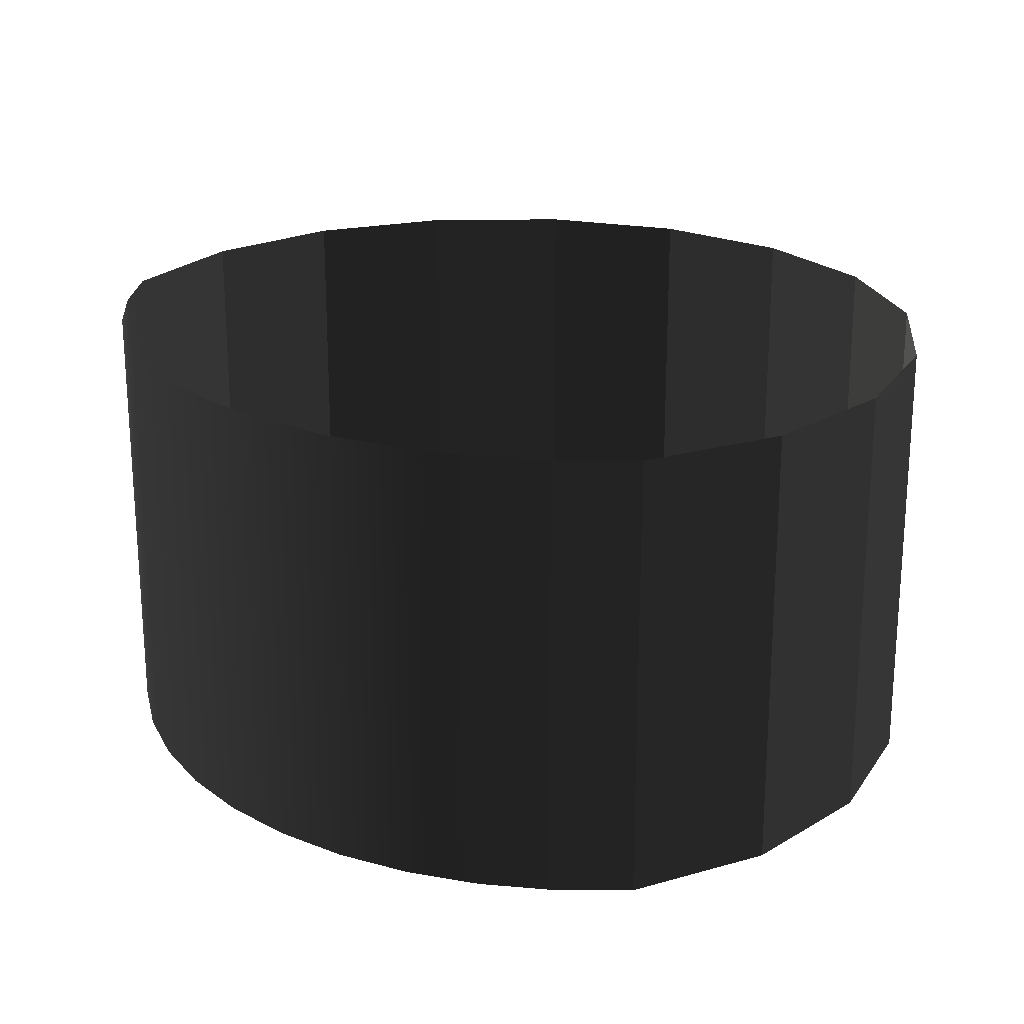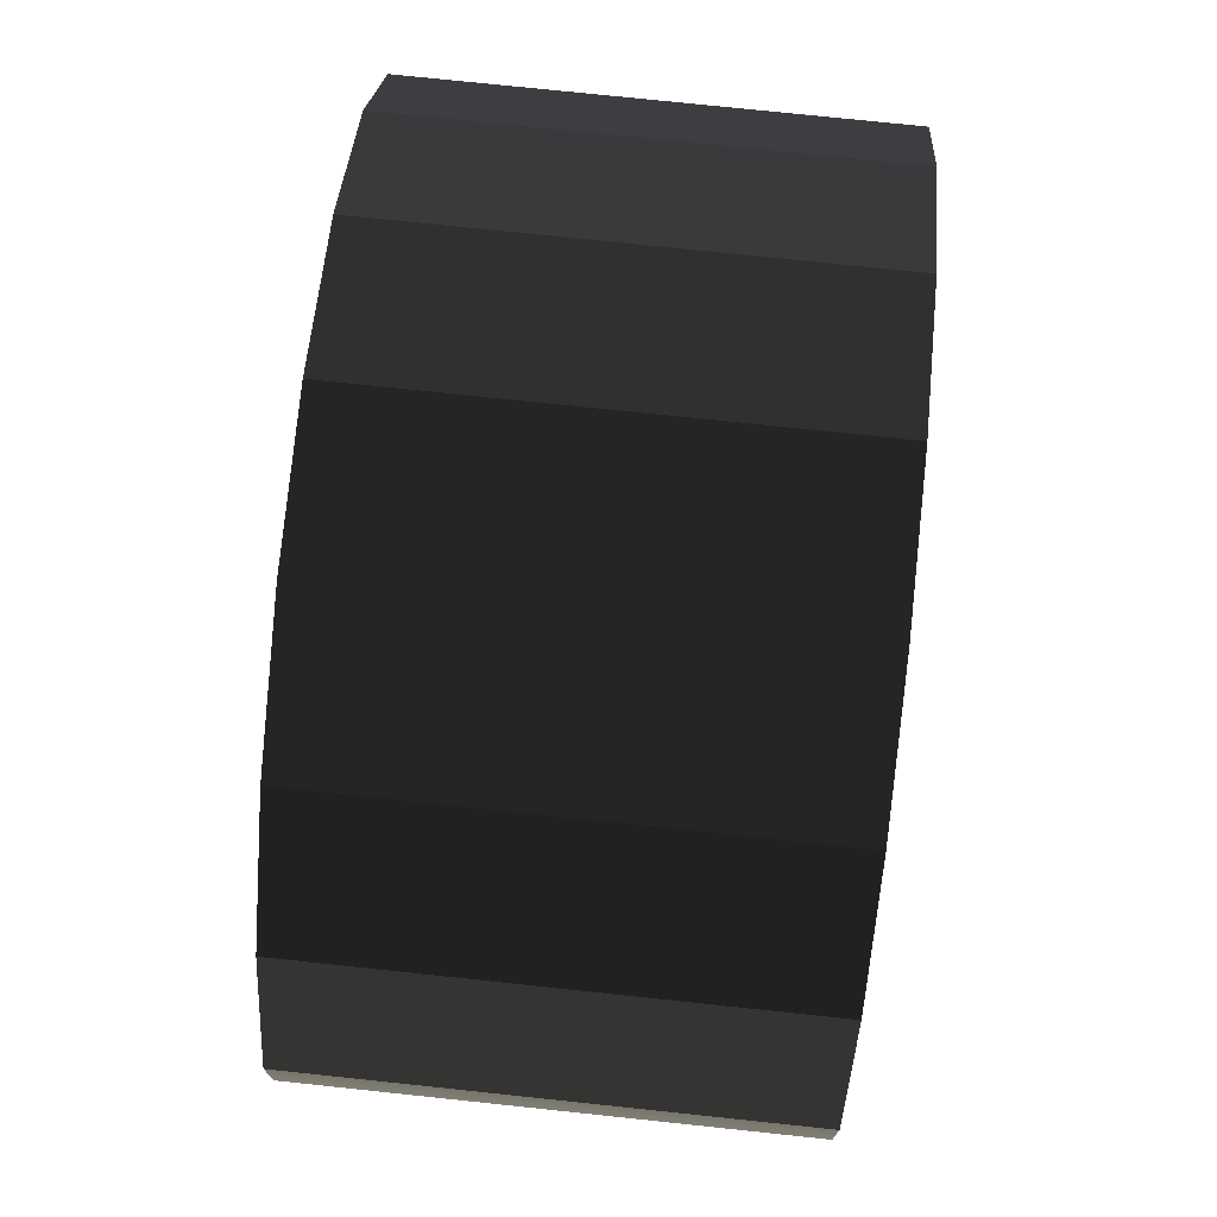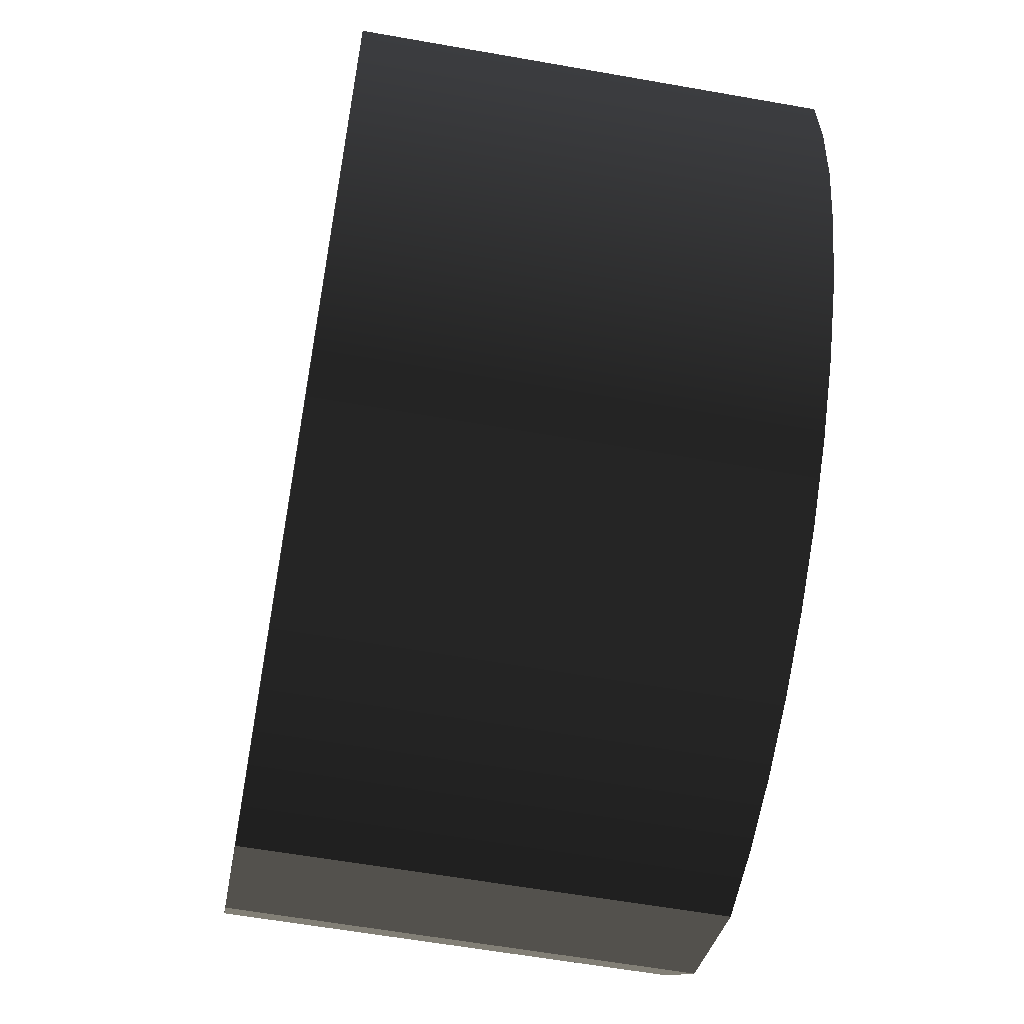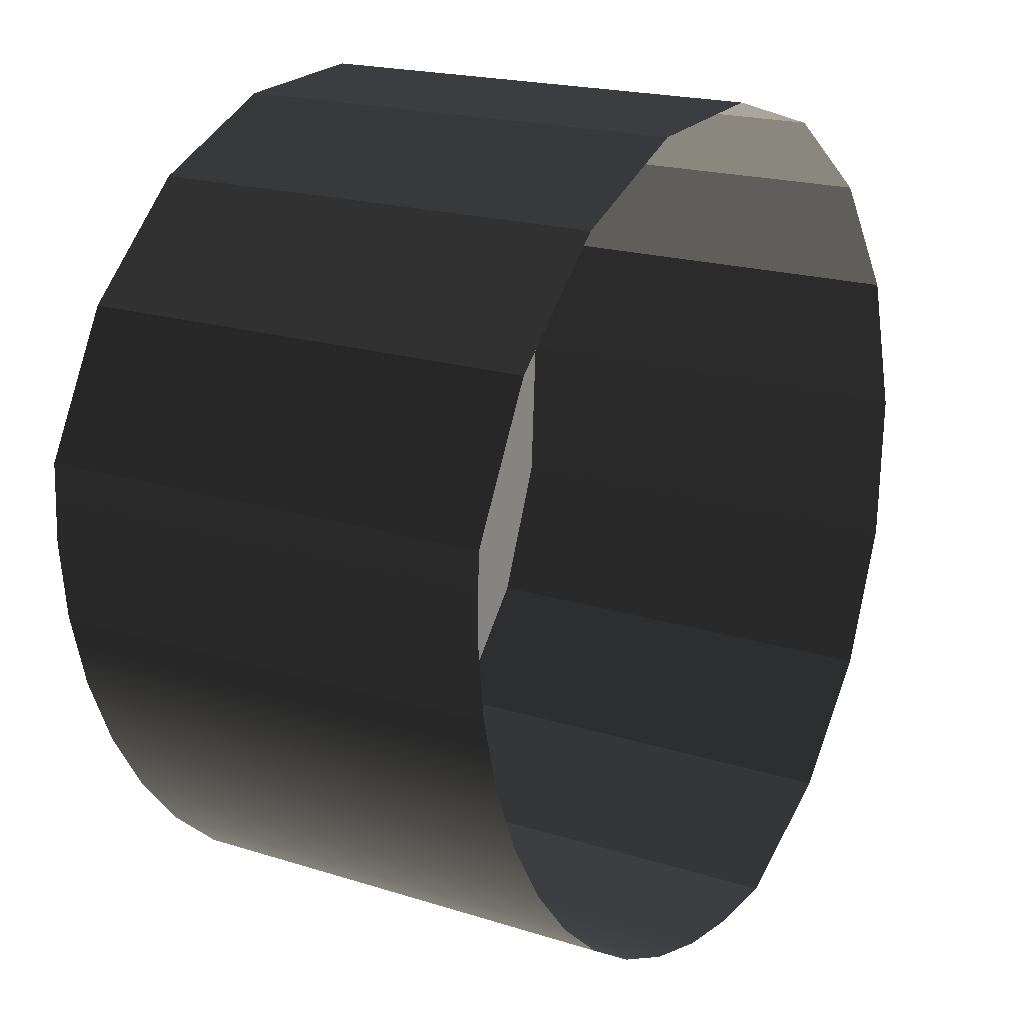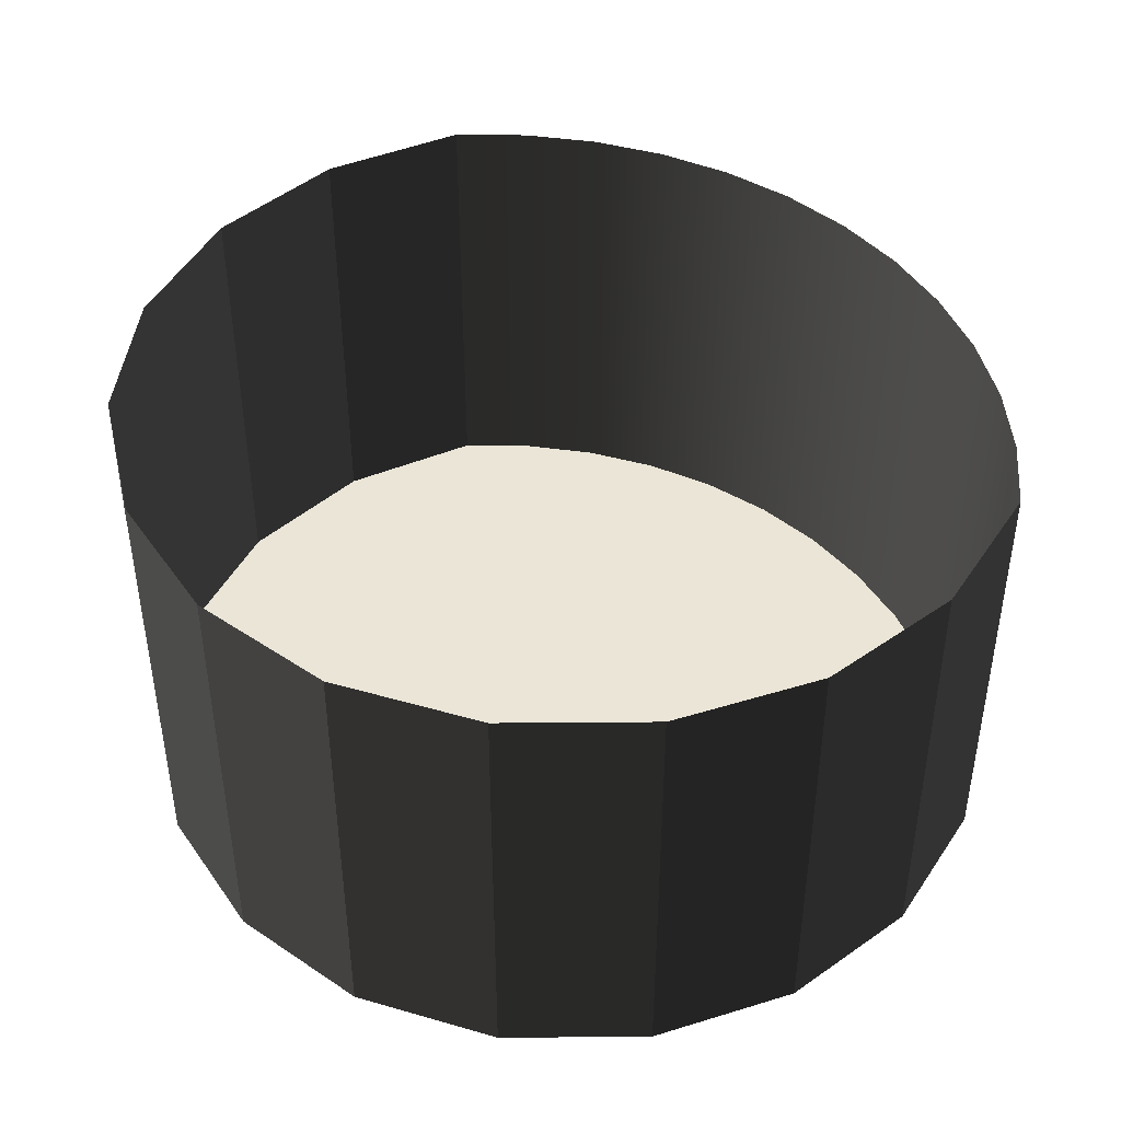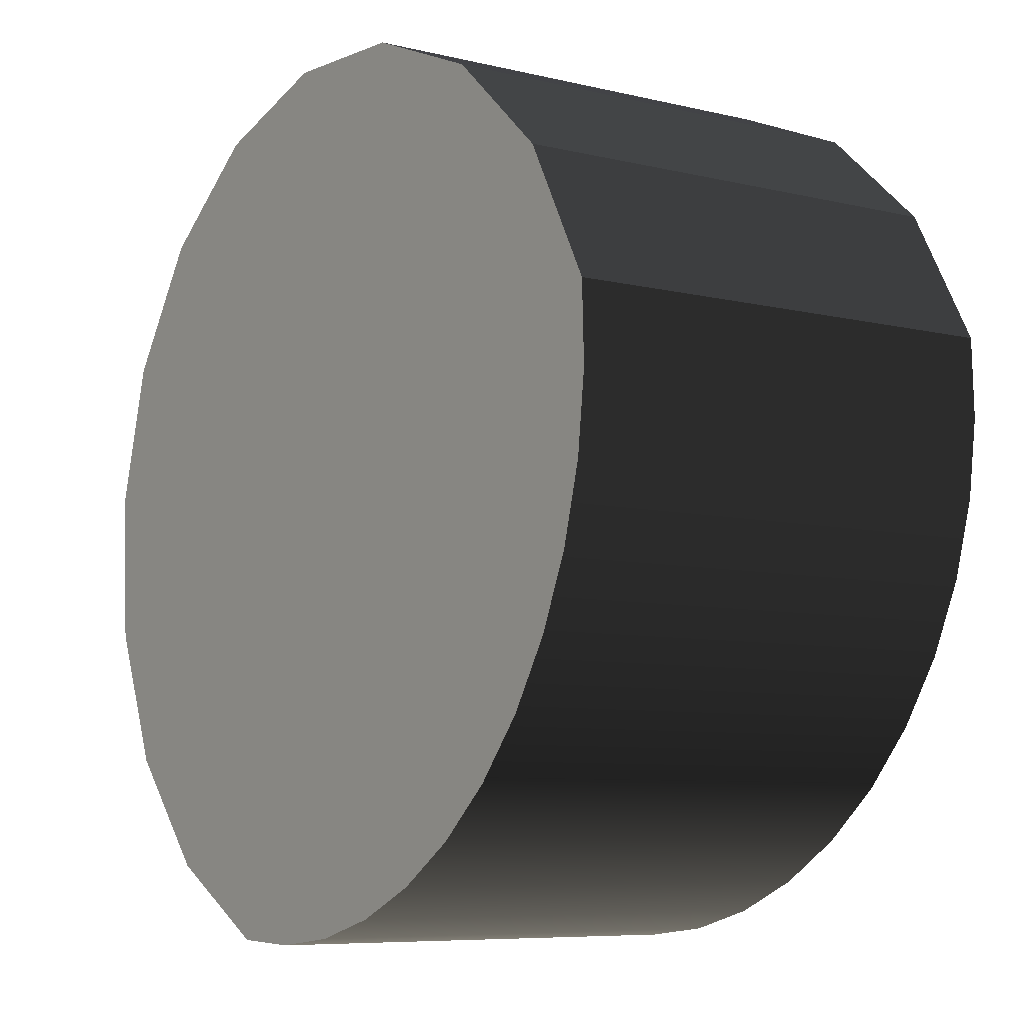
<metadata>
{"format":"obj","ext":"obj","renderer":"f3d","projection":"perspective","resolution":1024,"background":"white","views":[{"elev":22.0,"azim":2.1,"up":"+Z"},{"elev":76.0,"azim":-84.0,"up":"+Y"},{"elev":-59.7,"azim":-100.3,"up":"+Y"},{"elev":19.2,"azim":-59.1,"up":"+Y"},{"elev":44.0,"azim":-177.2,"up":"+Z"},{"elev":-7.4,"azim":-124.6,"up":"+Y"}]}
</metadata>
<code>
g Mesh1 Model
v -0.8288 0.6153 -0.522
v -0.9943 0.3121 -0.522
v -1 0.1359 -0.522
v -0.9795 -0.03919 -0.522
v -0.9334 -0.2093 -0.522
v -0.8625 -0.3707 -0.522
v -0.7685 -0.5199 -0.522
v -0.6534 -0.6534 -0.522
v -0.5199 -0.7685 -0.522
v -0.3707 -0.8625 -0.522
v -0.2093 -0.9334 -0.522
v -0.03919 -0.9795 -0.522
v 0.1359 -1 -0.522
v 0.3121 -0.9943 -0.522
v 0.6153 -0.8288 -0.522
v 0.8466 -0.5722 -0.522
v 0.9798 -0.2536 -0.522
v 1 0.09125 -0.522
v 0.9049 0.4233 -0.522
v 0.7051 0.7051 -0.522
v 0.4233 0.9049 -0.522
v 0.09125 1 -0.522
v -0.2536 0.9798 -0.522
v -0.5722 0.8466 -0.522
f 1 2 3 4 5 6 7 8 9 10 11 12 13 14 15 16 17 18 19 20 21 22 23 24
f 24 23 22 21 20 19 18 17 16 15 14 13 12 11 10 9 8 7 6 5 4 3 2 1
v -0.2536 0.9798 0.522
v -0.5722 0.8466 0.522
f 25 26 24 23
f 23 24 26 25
v -0.8288 0.6153 0.522
f 26 27 1 24
f 24 1 27 26
v -0.9943 0.3121 0.522
f 27 28 2 1
f 1 2 28 27
v -1 0.1359 0.522
f 28 29 3 2
f 2 3 29 28
v -0.9795 -0.03919 0.522
f 29 30 4 3
f 3 4 30 29
v -0.9334 -0.2093 0.522
f 30 31 5 4
f 4 5 31 30
v -0.8625 -0.3707 0.522
f 31 32 6 5
f 5 6 32 31
v -0.7685 -0.5199 0.522
f 32 33 7 6
f 6 7 33 32
v -0.6534 -0.6534 0.522
f 33 34 8 7
f 7 8 34 33
v -0.5199 -0.7685 0.522
f 34 35 9 8
f 8 9 35 34
v -0.3707 -0.8625 0.522
f 35 36 10 9
f 9 10 36 35
v -0.2093 -0.9334 0.522
f 36 37 11 10
f 10 11 37 36
v -0.03919 -0.9795 0.522
f 37 38 12 11
f 11 12 38 37
v 0.1359 -1 0.522
f 38 39 13 12
f 12 13 39 38
v 0.3121 -0.9943 0.522
f 39 40 14 13
f 13 14 40 39
v 0.6153 -0.8288 0.522
f 40 41 15 14
f 14 15 41 40
v 0.8466 -0.5722 0.522
f 41 42 16 15
f 15 16 42 41
v 0.9798 -0.2536 0.522
f 42 43 17 16
f 16 17 43 42
v 1 0.09125 0.522
f 43 44 18 17
f 17 18 44 43
v 0.9049 0.4233 0.522
f 44 45 19 18
f 18 19 45 44
v 0.7051 0.7051 0.522
f 45 46 20 19
f 19 20 46 45
v 0.4233 0.9049 0.522
f 46 47 21 20
f 20 21 47 46
v 0.09125 1 0.522
f 47 48 22 21
f 21 22 48 47
f 48 25 23 22
f 22 23 25 48

</code>
